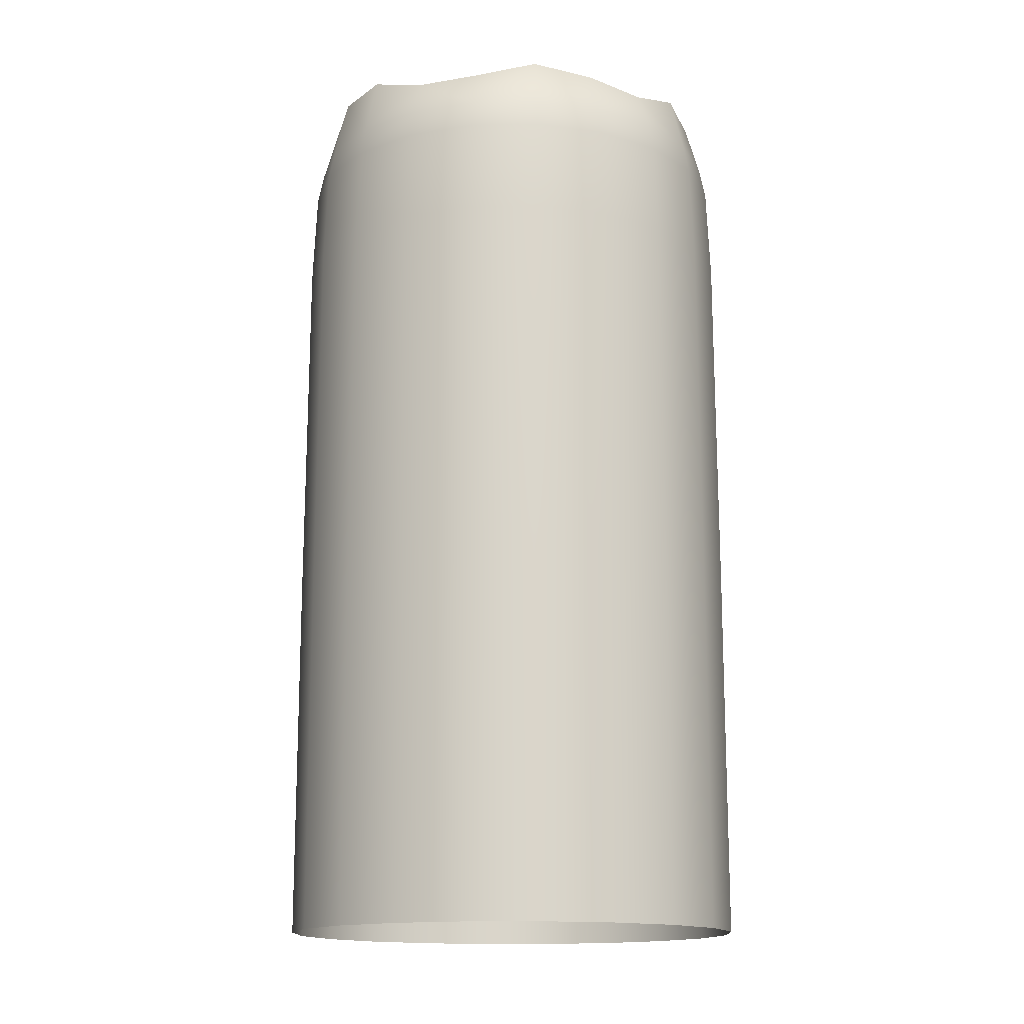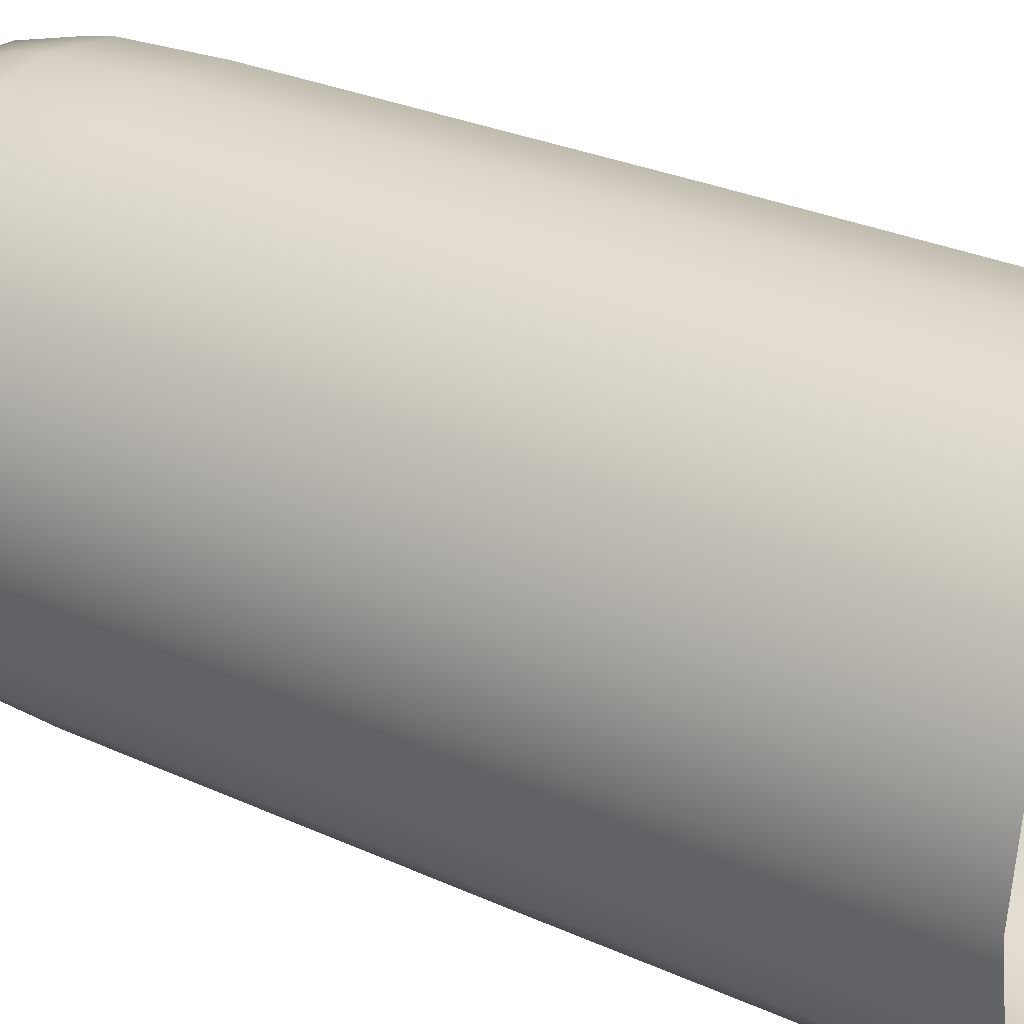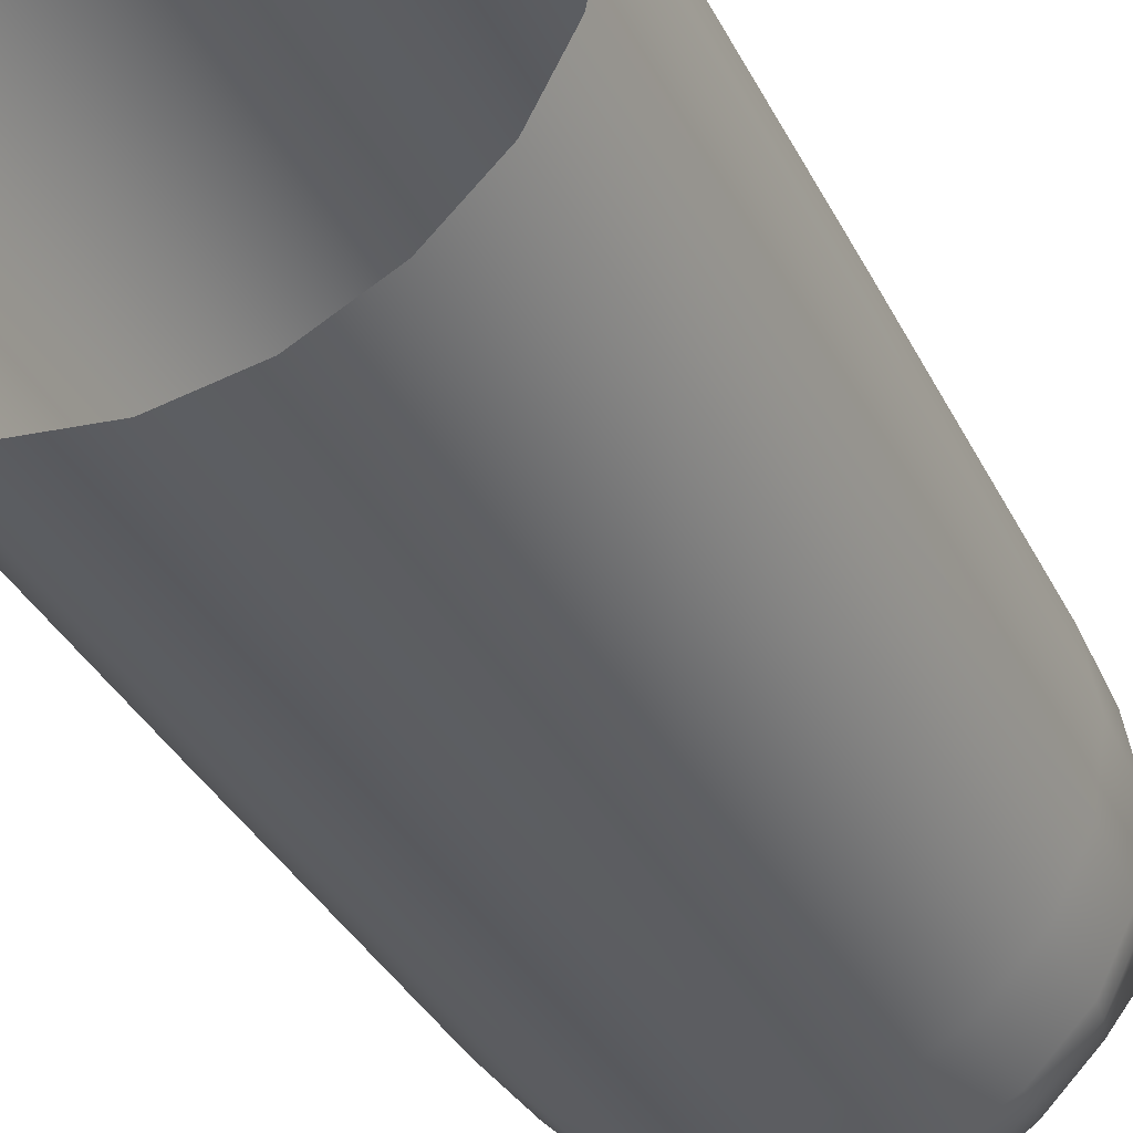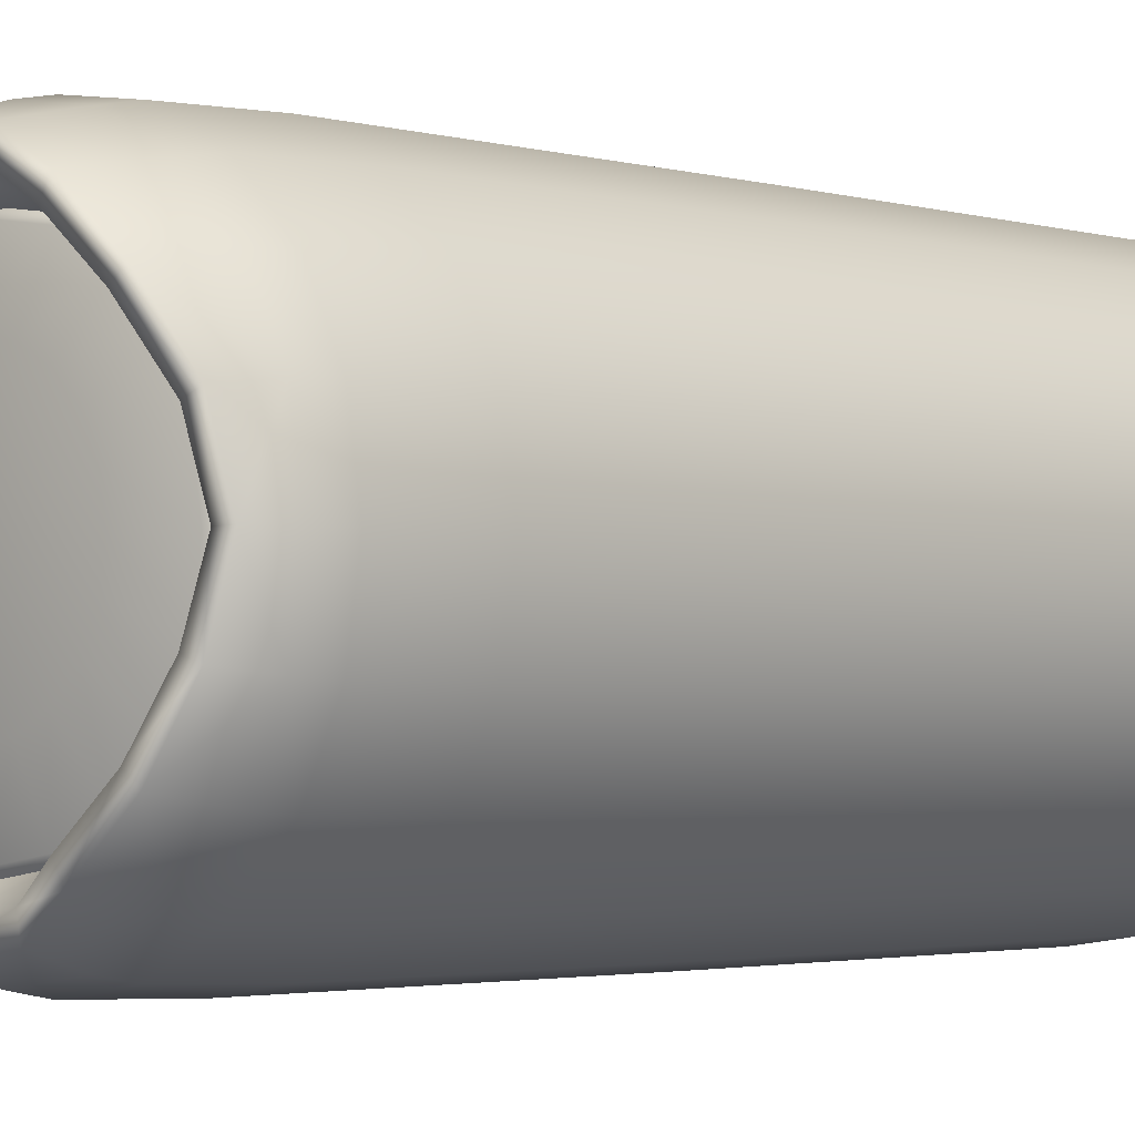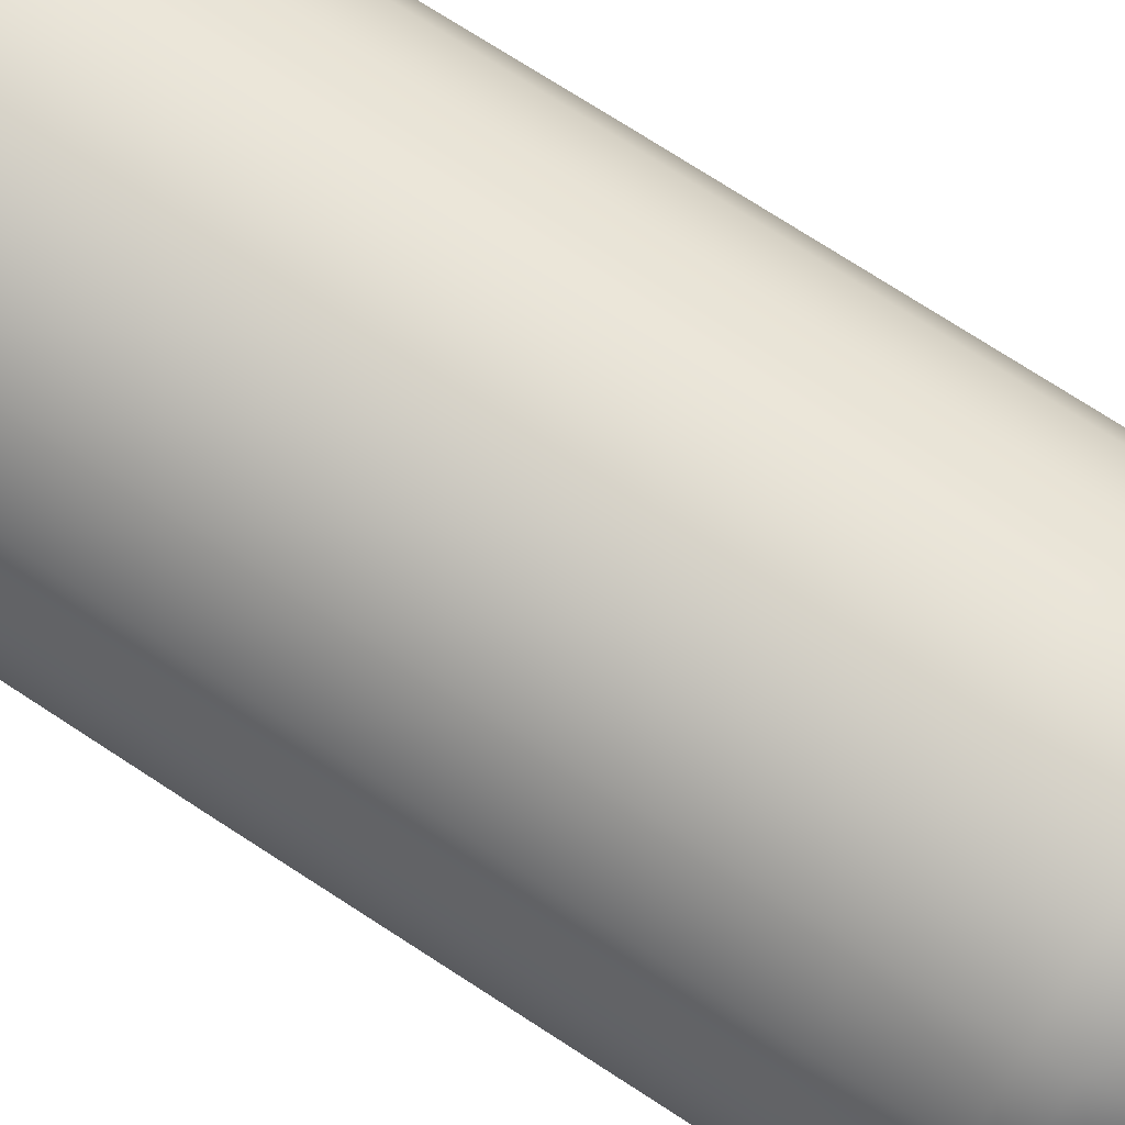
<metadata>
{"format":"obj","ext":"obj","renderer":"f3d","projection":"perspective","resolution":1024,"background":"white","views":[{"elev":-15.1,"azim":155.1,"up":"+Y"},{"elev":28.9,"azim":-55.8,"up":"+Z"},{"elev":-36.7,"azim":24.5,"up":"+Z"},{"elev":-2.5,"azim":-135.6,"up":"+Z"},{"elev":73.1,"azim":123.1,"up":"+Z"}]}
</metadata>
<code>
g planter02
v -1.284 12.4 -3.952
v -1.25 12.95 -3.847
v -2.374 12.95 -3.268
v -2.439 12.4 -3.357
v -3.272 12.95 -2.377
v -1.308 10.64 -4.026
v -3.362 12.4 -2.442
v -3.842 12.95 -1.248
v -2.485 10.64 -3.421
v -3.947 12.4 -1.282
v -4.045 12.95 0
v -2.501 4.015 -3.442
v -1.316 4.015 -4.051
v -1.316 -2.818 -4.051
v -2.501 -2.818 -3.442
v -3.425 10.64 -2.488
v -3.446 4.015 -2.504
v -3.446 -2.818 -2.504
v -4.155 12.4 0
v -3.842 12.95 1.248
v -4.021 10.64 -1.307
v -4.046 4.015 -1.315
v -4.046 -2.818 -1.315
v -3.947 12.4 1.282
v -3.272 12.95 2.377
v -4.233 10.64 0
v -4.26 4.015 0
v -4.26 -2.818 0
v -3.362 12.4 2.442
v -2.374 12.95 3.268
v -4.021 10.64 1.307
v -4.046 4.015 1.315
v -4.046 -2.818 1.315
v -2.439 12.4 3.357
v -1.25 12.95 3.847
v -3.425 10.64 2.488
v -3.446 4.015 2.504
v -3.446 -2.818 2.504
v -1.284 12.4 3.952
v -0 12.95 4.04
v -2.485 10.64 3.421
v -2.501 4.015 3.442
v -2.501 -2.818 3.442
v -0 12.4 4.15
v 1.25 12.95 3.847
v -1.308 10.64 4.026
v -1.316 4.015 4.051
v -1.316 -2.818 4.051
v -0 4.015 4.254
v -0 -2.818 4.254
v 1.284 12.4 3.952
v 2.374 12.95 3.268
v -0 10.64 4.228
v 1.316 4.015 4.051
v 1.316 -2.818 4.051
v 1.308 10.64 4.026
v 2.439 12.4 3.357
v 3.272 12.95 2.377
v 2.501 4.015 3.442
v 2.501 -2.818 3.442
v 2.485 10.64 3.421
v 3.362 12.4 2.442
v 3.842 12.95 1.248
v 3.446 4.015 2.504
v 3.446 -2.818 2.504
v 3.425 10.64 2.488
v 3.947 12.4 1.282
v 4.045 12.95 0
v 4.046 4.015 1.315
v 4.046 -2.818 1.315
v 4.021 10.64 1.307
v 4.155 12.4 0
v 3.842 12.95 -1.248
v 4.26 4.015 0
v 4.26 -2.818 0
v 4.233 10.64 0
v 3.947 12.4 -1.282
v 3.272 12.95 -2.377
v 4.046 4.015 -1.315
v 4.046 -2.818 -1.315
v 4.021 10.64 -1.307
v 3.362 12.4 -2.442
v 2.374 12.95 -3.268
v 3.446 4.015 -2.504
v 3.446 -2.818 -2.504
v 3.425 10.64 -2.488
v 2.439 12.4 -3.357
v 1.25 12.95 -3.847
v 2.501 4.015 -3.442
v 2.501 -2.818 -3.442
v 2.485 10.64 -3.421
v 1.284 12.4 -3.952
v -0 12.95 -4.04
v 1.316 4.015 -4.051
v 1.316 -2.818 -4.051
v 1.308 10.64 -4.026
v -0 12.4 -4.15
v -1.25 12.95 -3.847
v -1.284 12.4 -3.952
v -0 10.64 -4.228
v -1.308 10.64 -4.026
v -0 4.015 -4.254
v -0 -2.818 -4.254
v -1.316 4.015 -4.051
v -1.316 -2.818 -4.051
v -3.056 14.05 2.22
v -2.218 14.2 3.052
v -2.374 12.95 3.268
v -1.167 14.05 3.593
v -1.25 12.95 3.847
v -0 12.95 4.04
v -0 13.77 3.773
v -1.054 14.02 3.244
v 1.167 13.98 3.593
v 1.25 12.95 3.847
v 2.374 12.95 3.268
v 1.054 13.95 3.244
v 2.218 13.98 3.052
v 3.056 13.66 2.22
v 3.272 12.95 2.377
v 3.842 12.95 1.248
v -0 13.74 3.407
v 2.002 13.95 2.756
v 2.759 13.63 2.005
v 2.218 13.98 3.052
v 3.588 13.66 1.166
v 2.464 13 1.79
v 1.788 13 2.461
v 0.9412 13 2.897
v -0 13 3.042
v -0.9413 13 2.897
v -2.002 14.17 2.756
v -1.788 13 2.461
v -2.464 13 1.79
v -2.759 14.02 2.005
v -3.056 14.05 2.22
v -3.24 13.63 1.053
v -2.893 13 0.9401
v -3.046 13 0
v -3.588 13.66 1.166
v -3.056 14.05 2.22
v -3.411 13.43 0
v -3.24 13.63 -1.053
v -2.893 13 -0.9401
v -2.464 13 -1.79
v -3.842 12.95 1.248
v -3.272 12.95 2.377
v -3.777 13.46 0
v -4.045 12.95 0
v -3.842 12.95 -1.248
v -3.588 13.66 -1.166
v -2.759 13.85 -2.005
v -2.464 13 -1.79
v -3.056 13.88 -2.22
v -3.272 12.95 -2.377
v -2.374 12.95 -3.268
v -2.002 13.99 -2.756
v -1.788 13 -2.461
v -0.9413 13 -2.897
v -2.218 14.02 -3.052
v -1.054 13.63 -3.244
v -1.167 13.66 -3.593
v -1.25 12.95 -3.847
v -0 12.95 -4.04
v -0 13.76 -3.773
v 1.25 12.95 -3.847
v -0 13.73 -3.407
v -0 13 -3.042
v 1.167 13.89 -3.593
v 2.374 12.95 -3.268
v 1.054 13.86 -3.244
v 0.9412 13 -2.897
v 2.218 13.66 -3.052
v 2.002 13.63 -2.756
v 1.788 13 -2.461
v 2.464 13 -1.79
v 2.759 13.63 -2.005
v 3.056 13.66 -2.22
v 3.272 12.95 -2.377
v 3.842 12.95 -1.248
v 3.588 14.06 -1.166
v 3.24 14.03 -1.053
v 2.464 13 -1.79
v 2.893 13 -0.9401
v 3.046 13 0
v 3.777 14.06 0
v 4.045 12.95 0
v 3.411 14.03 0
v 3.24 13.63 1.053
v 2.893 13 0.9401
v 2.464 13 1.79
v 3.046 13 0
v 2.782 13.13 -0.904
v 2.893 13 -0.9401
v 2.929 13.13 0
v 2.893 13 0.9401
v 2.782 13.13 0.904
v 2.464 13 1.79
v 2.37 13.13 1.722
v 1.788 13 2.461
v 1.719 13.13 2.367
v 0.9412 13 2.897
v 0.9051 13.13 2.786
v -0 13 3.042
v -0 13.13 2.925
v -0.9413 13 2.897
v -0.9051 13.13 2.786
v -1.788 13 2.461
v -1.719 13.13 2.367
v -2.464 13 1.79
v -2.464 13 1.79
v -2.37 13.13 1.722
v -2.893 13 0.9401
v -2.782 13.13 0.904
v -3.046 13 0
v -2.929 13.13 0
v -2.893 13 -0.9401
v -2.782 13.13 -0.904
v -2.464 13 -1.79
v -2.37 13.13 -1.722
v -1.788 13 -2.461
v -1.719 13.13 -2.367
v -0.9413 13 -2.897
v -0.9051 13.13 -2.786
v -0 13 -3.042
v -0 13.13 -2.925
v 0.9412 13 -2.897
v 0.9051 13.13 -2.786
v 1.788 13 -2.461
v 1.719 13.13 -2.367
v 2.464 13 -1.79
v 2.37 13.13 -1.722
v 2.893 13 -0.9401
v 0.5732 13.31 -1.764
v -0 13.35 0
v -0 13.31 -1.853
v 1.089 13.31 -1.499
v -0.5732 13.31 -1.764
v 1.501 13.31 -1.09
v -1.089 13.31 -1.499
v 1.762 13.31 -0.5725
v -1.501 13.31 -1.09
v 1.855 13.31 0
v -1.762 13.31 -0.5725
v 1.762 13.31 0.5725
v -1.855 13.31 0
v 1.501 13.31 1.09
v -1.762 13.31 0.5725
v 1.089 13.31 1.499
v -1.501 13.31 1.09
v 0.5732 13.31 1.764
v -1.089 13.31 1.499
v -0 13.31 1.853
v -0.5732 13.31 1.764
v 0.9051 13.13 -2.786
v 0.5732 13.31 -1.764
v -0 13.31 -1.853
v -0 13.13 -2.925
v 1.719 13.13 -2.367
v -0.5732 13.31 -1.764
v 1.089 13.31 -1.499
v -0.9051 13.13 -2.786
v 2.37 13.13 -1.722
v -1.089 13.31 -1.499
v 1.501 13.31 -1.09
v -1.719 13.13 -2.367
v 2.782 13.13 -0.904
v -1.501 13.31 -1.09
v 1.762 13.31 -0.5725
v -2.37 13.13 -1.722
v 2.929 13.13 0
v -1.762 13.31 -0.5725
v 1.855 13.31 0
v -2.782 13.13 -0.904
v 2.782 13.13 0.904
v -1.855 13.31 0
v 1.762 13.31 0.5725
v -2.929 13.13 0
v 2.37 13.13 1.722
v -1.762 13.31 0.5725
v 1.501 13.31 1.09
v -2.782 13.13 0.904
v 1.719 13.13 2.367
v -1.501 13.31 1.09
v 1.089 13.31 1.499
v -2.37 13.13 1.722
v 0.9051 13.13 2.786
v -1.089 13.31 1.499
v 0.5732 13.31 1.764
v -1.719 13.13 2.367
v -0 13.13 2.925
v -0.5732 13.31 1.764
v -0 13.31 1.853
v -0.9051 13.13 2.786
g planter02_0
f 3 2 1
f 4 3 1
f 5 3 4
f 4 1 6
f 7 5 4
f 8 5 7
f 9 4 6
f 7 4 9
f 10 8 7
f 11 8 10
f 9 6 12
f 6 13 12
f 13 14 12
f 14 15 12
f 16 7 9
f 16 9 12
f 10 7 16
f 12 15 17
f 17 16 12
f 15 18 17
f 19 11 10
f 20 11 19
f 21 10 16
f 16 17 21
f 19 10 21
f 17 18 22
f 17 22 21
f 18 23 22
f 24 20 19
f 25 20 24
f 26 19 21
f 21 22 26
f 24 19 26
f 22 23 27
f 22 27 26
f 23 28 27
f 29 25 24
f 30 25 29
f 31 24 26
f 26 27 31
f 29 24 31
f 27 28 32
f 27 32 31
f 28 33 32
f 34 30 29
f 35 30 34
f 36 29 31
f 31 32 36
f 34 29 36
f 32 33 37
f 32 37 36
f 33 38 37
f 39 35 34
f 40 35 39
f 41 34 36
f 36 37 41
f 39 34 41
f 37 38 42
f 37 42 41
f 38 43 42
f 44 40 39
f 45 40 44
f 46 39 41
f 41 42 46
f 44 39 46
f 42 43 47
f 42 47 46
f 43 48 47
f 47 48 49
f 46 47 49
f 48 50 49
f 51 45 44
f 52 45 51
f 53 44 46
f 53 46 49
f 51 44 53
f 49 50 54
f 50 55 54
f 56 53 49
f 56 51 53
f 54 56 49
f 57 52 51
f 57 51 56
f 58 52 57
f 54 55 59
f 55 60 59
f 56 54 61
f 61 57 56
f 54 59 61
f 62 58 57
f 62 57 61
f 63 58 62
f 59 60 64
f 60 65 64
f 61 59 66
f 66 62 61
f 59 64 66
f 67 63 62
f 67 62 66
f 68 63 67
f 64 65 69
f 65 70 69
f 66 64 71
f 71 67 66
f 64 69 71
f 72 68 67
f 72 67 71
f 73 68 72
f 69 70 74
f 70 75 74
f 71 69 76
f 76 72 71
f 69 74 76
f 77 73 72
f 77 72 76
f 78 73 77
f 74 75 79
f 75 80 79
f 76 74 81
f 81 77 76
f 74 79 81
f 82 78 77
f 82 77 81
f 83 78 82
f 79 80 84
f 80 85 84
f 81 79 86
f 86 82 81
f 79 84 86
f 87 83 82
f 87 82 86
f 88 83 87
f 84 85 89
f 85 90 89
f 86 84 91
f 91 87 86
f 84 89 91
f 92 88 87
f 92 87 91
f 93 88 92
f 89 90 94
f 90 95 94
f 91 89 96
f 96 92 91
f 89 94 96
f 97 93 92
f 97 92 96
f 98 93 97
f 99 98 97
f 100 97 96
f 99 97 100
f 96 94 100
f 101 99 100
f 94 95 102
f 94 102 100
f 100 102 101
f 95 103 102
f 102 104 101
f 102 103 104
f 103 105 104
f 108 107 106
f 109 107 108
f 110 109 108
f 110 111 109
f 111 112 109
f 109 113 107
f 109 112 113
f 114 112 111
f 115 114 111
f 115 116 114
f 114 117 112
f 116 118 114
f 114 118 117
f 119 118 116
f 120 119 116
f 120 121 119
f 112 122 113
f 117 122 112
f 118 123 117
f 124 123 118
f 119 124 125
f 121 126 119
f 119 126 124
f 124 127 123
f 127 128 123
f 123 128 129
f 117 123 129
f 117 129 122
f 129 130 122
f 122 130 131
f 113 122 131
f 113 131 132
f 131 133 132
f 113 132 107
f 132 133 134
f 107 132 135
f 135 132 134
f 136 107 135
f 135 134 137
f 134 138 137
f 137 138 139
f 135 137 140
f 141 135 140
f 142 137 139
f 140 137 142
f 142 139 143
f 139 144 143
f 143 144 145
f 136 140 146
f 147 136 146
f 147 108 136
f 146 140 148
f 148 140 142
f 149 146 148
f 149 148 150
f 148 142 151
f 142 143 151
f 148 151 150
f 151 143 152
f 152 143 153
f 150 151 154
f 154 151 152
f 155 150 154
f 155 154 156
f 152 153 157
f 153 158 157
f 157 158 159
f 154 152 160
f 154 160 156
f 152 157 160
f 161 157 159
f 160 157 161
f 156 160 162
f 162 160 161
f 163 156 162
f 163 162 164
f 162 165 164
f 162 161 165
f 164 165 166
f 161 159 167
f 161 167 165
f 159 168 167
f 165 169 166
f 165 167 169
f 166 169 170
f 167 168 171
f 167 171 169
f 168 172 171
f 169 173 170
f 169 171 173
f 171 172 174
f 171 174 173
f 172 175 174
f 174 175 176
f 177 174 176
f 173 174 177
f 170 173 178
f 178 173 177
f 179 170 178
f 179 178 180
f 178 177 181
f 178 181 180
f 177 182 181
f 177 183 182
f 176 184 182
f 182 184 185
f 180 181 186
f 187 180 186
f 187 186 121
f 186 126 121
f 181 182 188
f 186 181 188
f 188 182 185
f 186 188 126
f 188 185 189
f 188 189 126
f 185 190 189
f 126 189 124
f 189 190 191
f 124 189 191
g planter02_1
f 194 193 192
f 193 195 192
f 192 195 196
f 195 197 196
f 196 197 198
f 197 199 198
f 198 199 200
f 199 201 200
f 200 201 202
f 201 203 202
f 202 203 204
f 203 205 204
f 204 205 206
f 205 207 206
f 206 207 208
f 207 209 208
f 208 209 210
f 209 212 211
f 210 212 213
f 212 214 213
f 213 214 215
f 214 216 215
f 215 216 217
f 216 218 217
f 217 218 219
f 218 220 219
f 219 220 221
f 220 222 221
f 221 222 223
f 222 224 223
f 223 224 225
f 224 226 225
f 225 226 227
f 226 228 227
f 227 228 229
f 228 230 229
f 229 230 231
f 230 232 231
f 231 232 233
f 232 193 233
f 236 235 234
f 234 235 237
f 238 235 236
f 235 239 237
f 235 238 240
f 239 235 241
f 235 240 242
f 235 243 241
f 235 242 244
f 243 235 245
f 235 244 246
f 235 247 245
f 235 246 248
f 247 235 249
f 250 235 248
f 235 251 249
f 235 250 252
f 251 235 253
f 254 235 252
f 235 254 253
f 257 256 255
f 258 257 255
f 255 256 259
f 260 257 258
f 256 261 259
f 262 260 258
f 259 261 263
f 264 260 262
f 261 265 263
f 266 264 262
f 263 265 267
f 268 264 266
f 265 269 267
f 270 268 266
f 267 269 271
f 272 268 270
f 269 273 271
f 274 272 270
f 271 273 275
f 276 272 274
f 273 277 275
f 278 276 274
f 275 277 279
f 280 276 278
f 277 281 279
f 282 280 278
f 279 281 283
f 284 280 282
f 281 285 283
f 286 284 282
f 283 285 287
f 288 284 286
f 285 289 287
f 290 288 286
f 287 289 291
f 292 288 290
f 289 293 291
f 294 292 290
f 291 293 294
f 293 292 294

</code>
